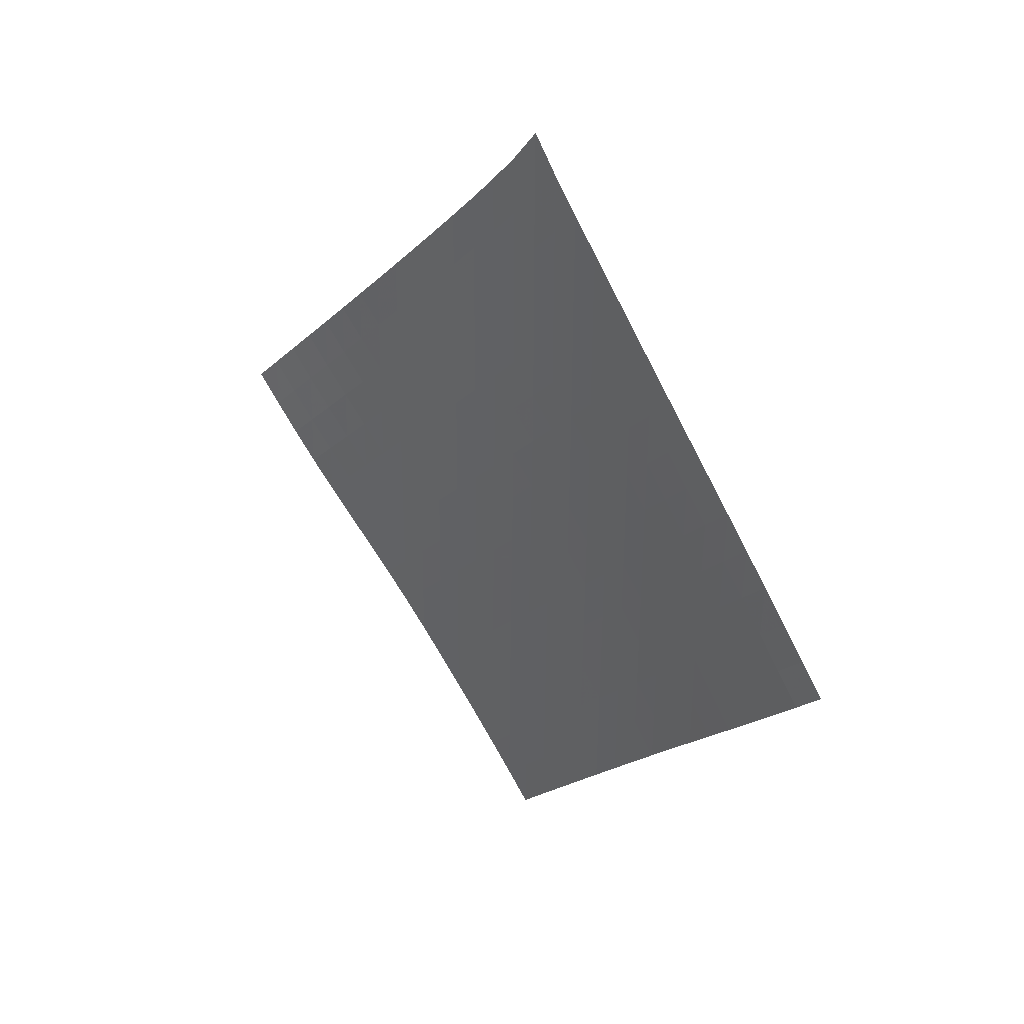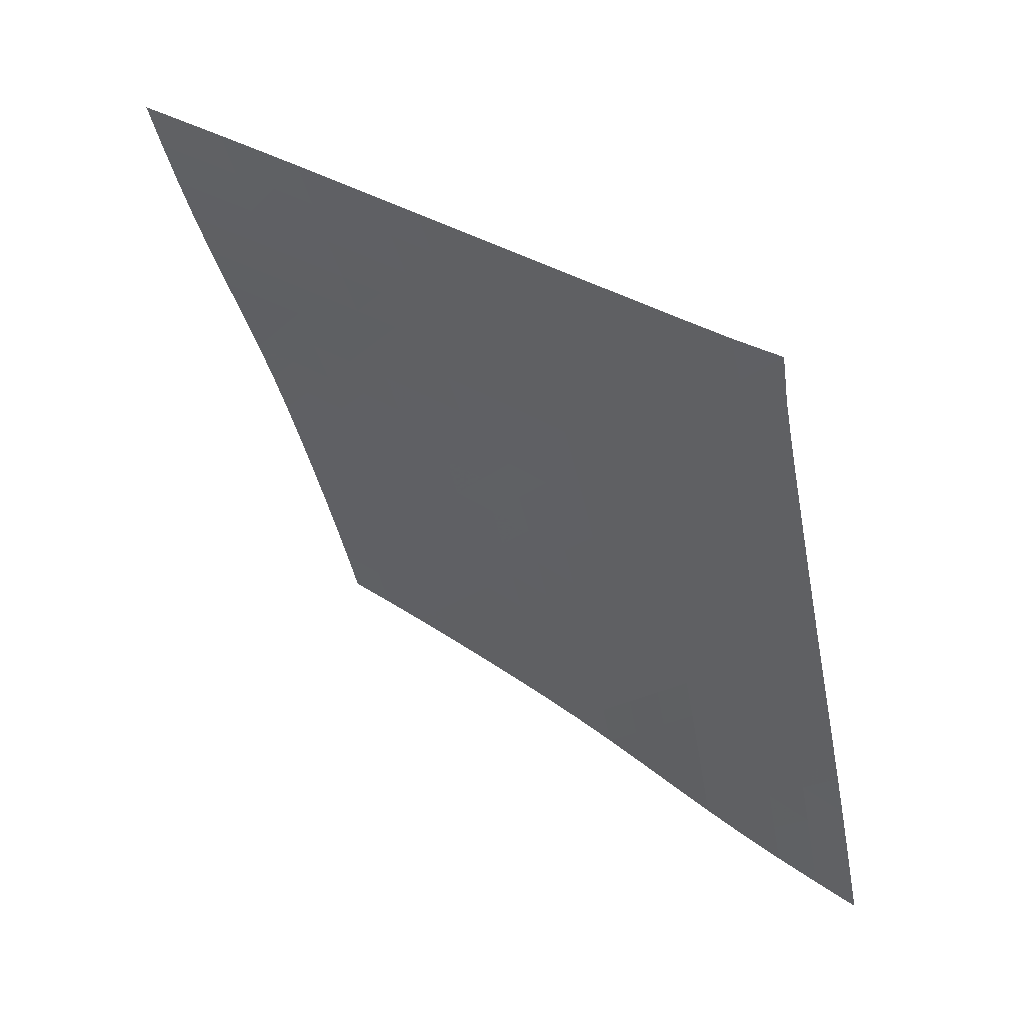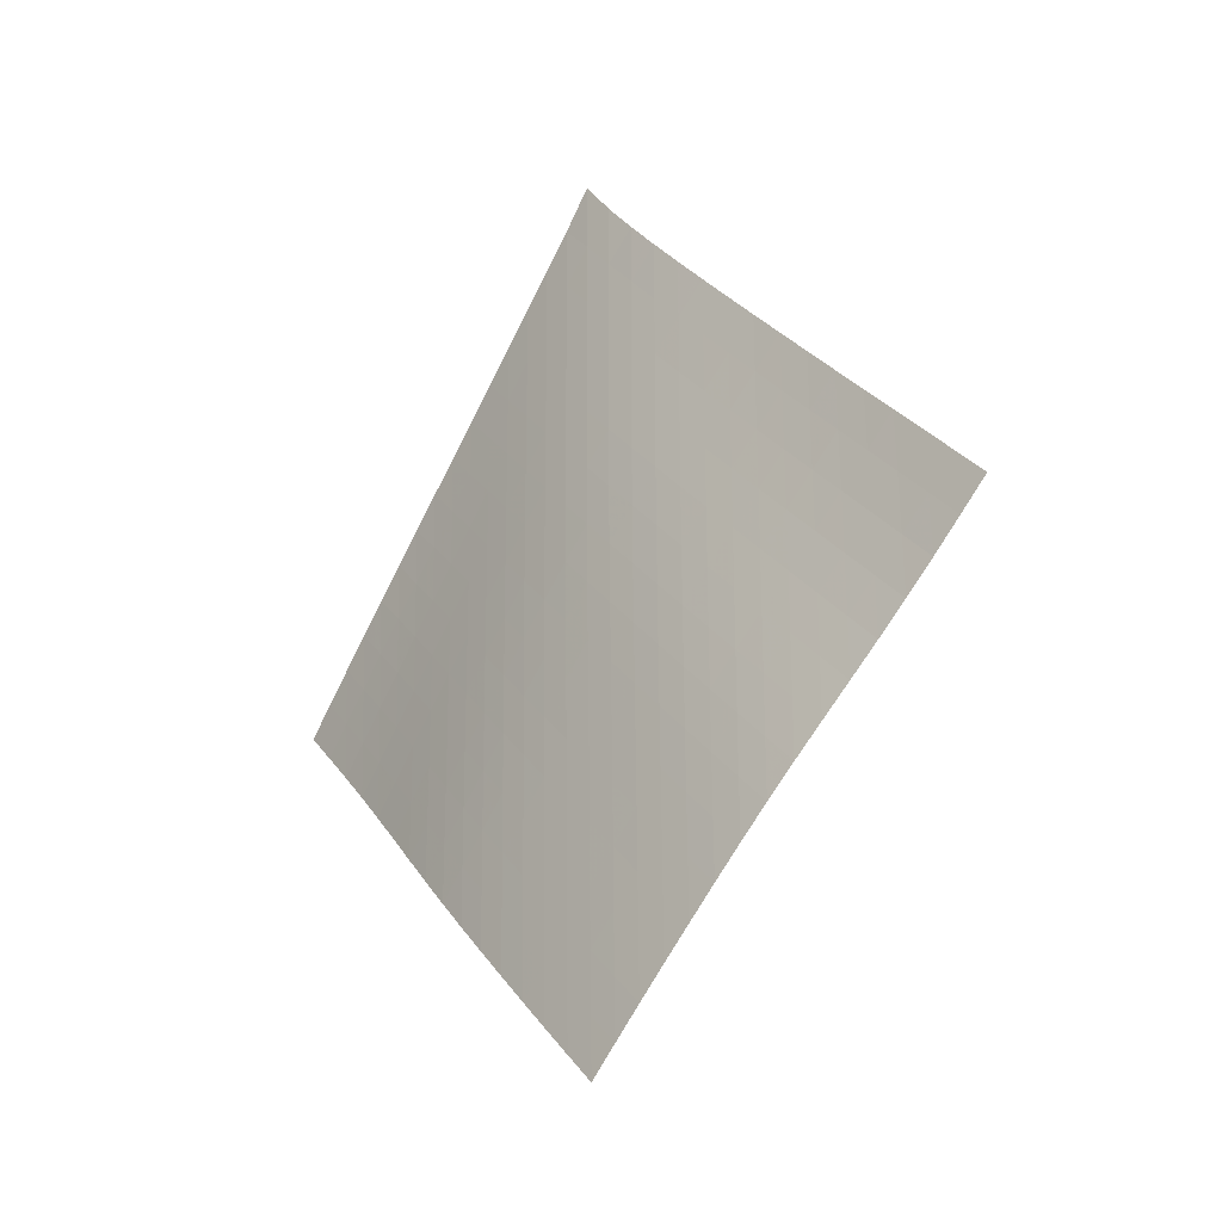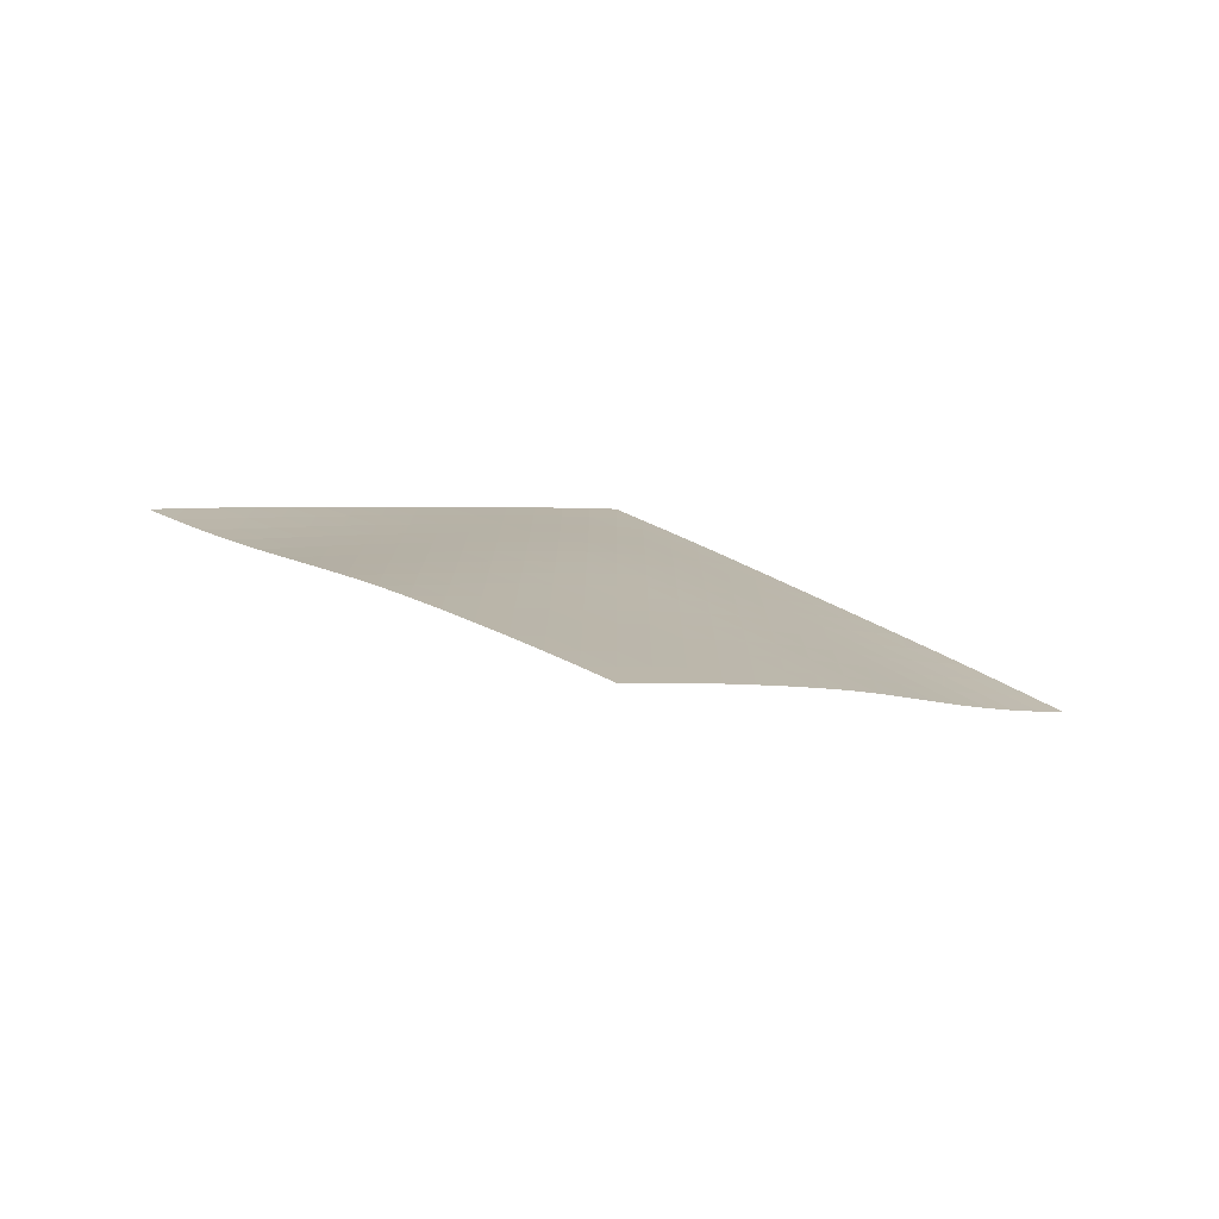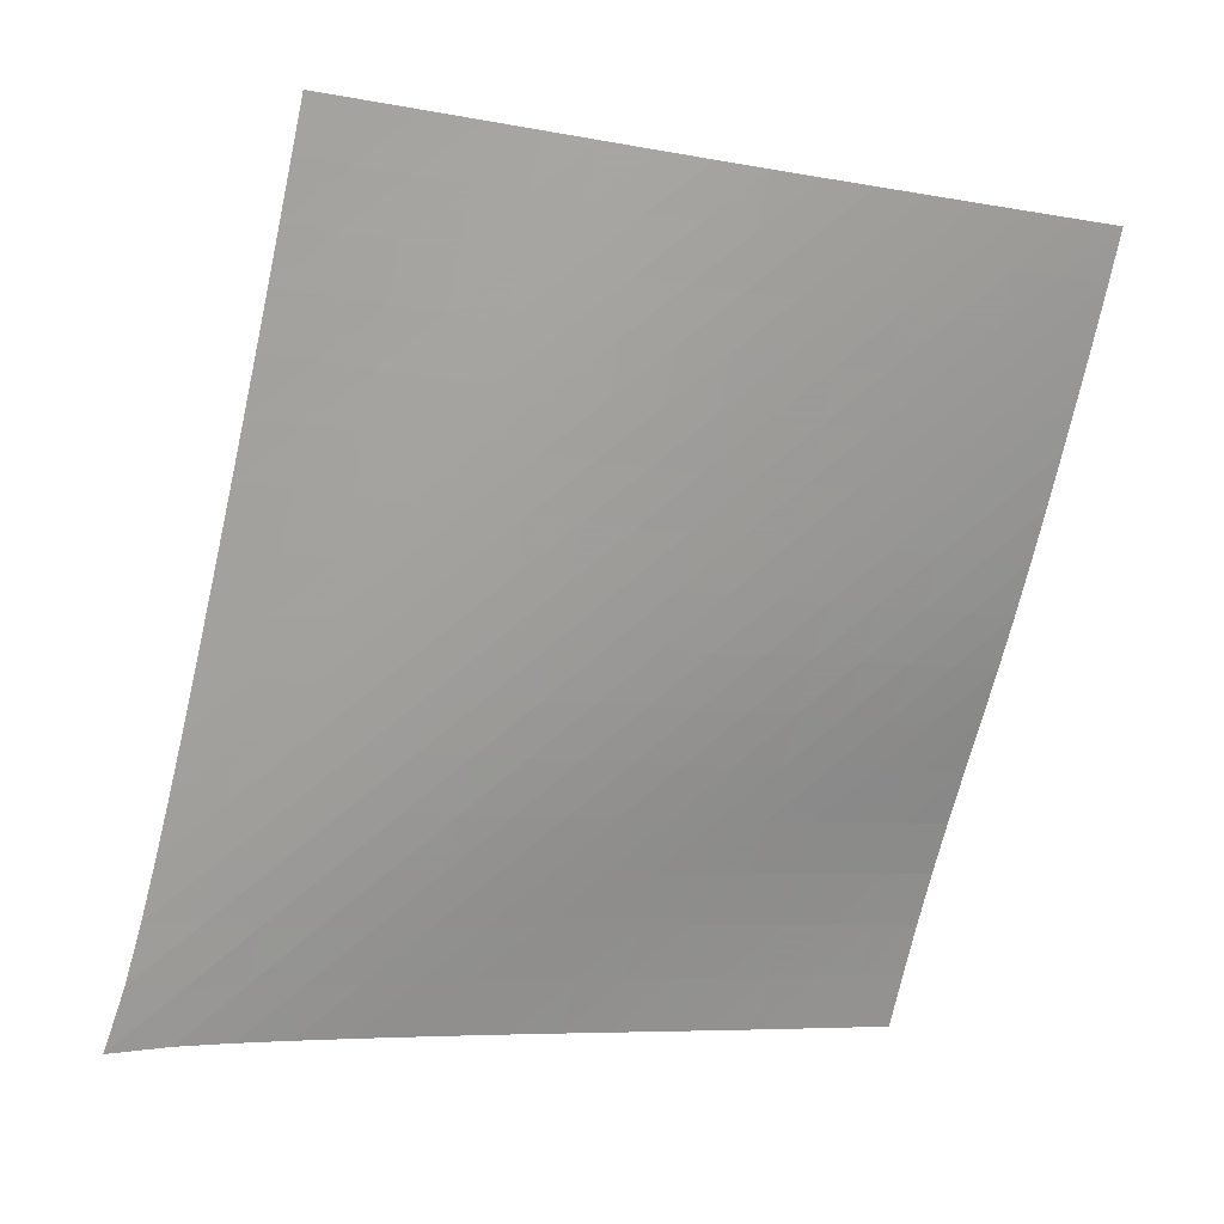
<metadata>
{"format":"obj","ext":"obj","renderer":"f3d","projection":"perspective","resolution":1024,"background":"white","views":[{"elev":35.3,"azim":180.0,"up":"+Y"},{"elev":-11.5,"azim":158.8,"up":"+Z"},{"elev":-23.7,"azim":-0.1,"up":"+Y"},{"elev":-79.9,"azim":-57.7,"up":"+Y"},{"elev":73.7,"azim":-129.8,"up":"+Z"}]}
</metadata>
<code>
v -6.499 -0.047 6.499
v 0.4818 -9.689 12.49
v -12.49 -9.689 -0.4818
v -6.353 -18.89 6.353
v -12.1 -9.075 -0.004911
v -11.72 -8.46 0.4713
v -11.33 -7.844 0.9457
v -10.94 -7.227 1.417
v -10.55 -6.609 1.887
v -10.15 -5.989 2.354
v -9.754 -5.368 2.82
v -9.356 -4.744 3.285
v -8.959 -4.116 3.75
v -8.561 -3.484 4.214
v -8.16 -2.847 4.676
v -7.757 -2.2 5.135
v -7.347 -1.536 5.592
v -6.93 -0.8386 6.046
v -6.046 -0.8386 6.93
v -5.592 -1.536 7.347
v -5.135 -2.2 7.757
v -4.676 -2.847 8.16
v -4.214 -3.484 8.561
v -3.75 -4.116 8.959
v -3.285 -4.744 9.356
v -2.82 -5.368 9.754
v -2.354 -5.989 10.15
v -1.887 -6.609 10.55
v -1.417 -7.227 10.94
v -0.9457 -7.844 11.33
v -0.4713 -8.46 11.72
v 0.004911 -9.075 12.1
v 0.03684 -10.3 12.06
v -0.4141 -10.91 11.64
v -0.8751 -11.52 11.24
v -1.347 -12.13 10.85
v -1.827 -12.75 10.47
v -2.31 -13.36 10.09
v -2.789 -13.97 9.709
v -3.259 -14.59 9.318
v -3.718 -15.2 8.915
v -4.17 -15.82 8.502
v -4.616 -16.43 8.083
v -5.058 -17.05 7.658
v -5.495 -17.66 7.229
v -5.927 -18.27 6.794
v -6.794 -18.27 5.927
v -7.229 -17.66 5.495
v -7.658 -17.05 5.058
v -8.083 -16.43 4.616
v -8.502 -15.82 4.17
v -8.915 -15.2 3.718
v -9.318 -14.59 3.259
v -9.709 -13.97 2.789
v -10.09 -13.36 2.31
v -10.47 -12.75 1.827
v -10.85 -12.13 1.347
v -11.24 -11.52 0.8751
v -11.64 -10.91 0.4141
v -12.06 -10.3 -0.03684
v -6.491 -1.478 6.491
v -6.918 -2.145 6.047
v -7.335 -2.803 5.597
v -7.746 -3.45 5.141
v -8.15 -4.089 4.681
v -8.55 -4.722 4.217
v -8.948 -5.351 3.75
v -9.344 -5.976 3.282
v -9.738 -6.598 2.813
v -10.13 -7.219 2.342
v -10.52 -7.837 1.87
v -10.91 -8.454 1.395
v -11.3 -9.07 0.9189
v -11.68 -9.685 0.441
v -6.047 -2.145 6.918
v -6.487 -2.78 6.487
v -6.914 -3.423 6.048
v -7.333 -4.063 5.6
v -7.743 -4.7 5.144
v -8.146 -5.332 4.682
v -8.545 -5.96 4.216
v -8.941 -6.586 3.748
v -9.334 -7.209 3.277
v -9.724 -7.829 2.804
v -10.11 -8.448 2.329
v -10.5 -9.065 1.852
v -10.88 -9.681 1.373
v -11.26 -10.3 0.8936
v -5.597 -2.803 7.335
v -6.048 -3.423 6.914
v -6.487 -4.052 6.487
v -6.915 -4.685 6.049
v -7.333 -5.316 5.601
v -7.742 -5.946 5.145
v -8.144 -6.573 4.682
v -8.542 -7.198 4.215
v -8.936 -7.821 3.745
v -9.326 -8.441 3.272
v -9.714 -9.06 2.796
v -10.1 -9.677 2.318
v -10.48 -10.29 1.838
v -10.86 -10.91 1.356
v -5.141 -3.45 7.746
v -5.6 -4.063 7.333
v -6.049 -4.685 6.915
v -6.488 -5.31 6.488
v -6.915 -5.937 6.049
v -7.332 -6.564 5.6
v -7.74 -7.189 5.143
v -8.142 -7.812 4.68
v -8.54 -8.434 4.213
v -8.933 -9.054 3.742
v -9.322 -9.673 3.268
v -9.707 -10.29 2.791
v -10.09 -10.91 2.311
v -10.47 -11.52 1.829
v -4.681 -4.089 8.15
v -5.144 -4.7 7.743
v -5.601 -5.316 7.333
v -6.049 -5.937 6.915
v -6.486 -6.56 6.486
v -6.911 -7.184 6.045
v -7.327 -7.806 5.595
v -7.735 -8.428 5.138
v -8.138 -9.049 4.676
v -8.537 -9.668 4.21
v -8.931 -10.29 3.74
v -9.32 -10.9 3.266
v -9.705 -11.52 2.789
v -10.09 -12.13 2.309
v -4.217 -4.722 8.55
v -4.682 -5.332 8.146
v -5.145 -5.946 7.742
v -5.6 -6.564 7.332
v -6.045 -7.184 6.911
v -6.478 -7.804 6.478
v -6.902 -8.425 6.036
v -7.317 -9.046 5.585
v -7.727 -9.665 5.13
v -8.132 -10.28 4.67
v -8.533 -10.9 4.206
v -8.929 -11.52 3.737
v -9.32 -12.13 3.265
v -9.707 -12.75 2.789
v -3.75 -5.351 8.948
v -4.216 -5.96 8.545
v -4.682 -6.573 8.144
v -5.143 -7.189 7.74
v -5.595 -7.806 7.327
v -6.036 -8.425 6.902
v -6.466 -9.044 6.466
v -6.888 -9.663 6.022
v -7.304 -10.28 5.573
v -7.716 -10.9 5.119
v -8.124 -11.52 4.662
v -8.528 -12.13 4.2
v -8.926 -12.75 3.734
v -9.32 -13.36 3.264
v -3.282 -5.976 9.344
v -3.748 -6.586 8.941
v -4.215 -7.198 8.542
v -4.68 -7.812 8.142
v -5.138 -8.428 7.735
v -5.585 -9.046 7.317
v -6.022 -9.663 6.888
v -6.45 -10.28 6.45
v -6.872 -10.9 6.006
v -7.29 -11.52 5.558
v -7.704 -12.13 5.107
v -8.115 -12.75 4.652
v -8.521 -13.36 4.192
v -8.922 -13.98 3.728
v -2.813 -6.598 9.738
v -3.277 -7.209 9.334
v -3.745 -7.821 8.936
v -4.213 -8.434 8.54
v -4.676 -9.049 8.138
v -5.13 -9.665 7.727
v -5.573 -10.28 7.304
v -6.006 -10.9 6.872
v -6.433 -11.52 6.433
v -6.856 -12.13 5.99
v -7.276 -12.75 5.544
v -7.692 -13.36 5.094
v -8.104 -13.98 4.641
v -8.512 -14.59 4.182
v -2.342 -7.219 10.13
v -2.804 -7.829 9.724
v -3.272 -8.441 9.326
v -3.742 -9.054 8.933
v -4.21 -9.668 8.537
v -4.67 -10.28 8.132
v -5.119 -10.9 7.716
v -5.558 -11.52 7.29
v -5.99 -12.13 6.856
v -6.418 -12.75 6.418
v -6.842 -13.36 5.976
v -7.263 -13.98 5.531
v -7.681 -14.59 5.082
v -8.094 -15.21 4.628
v -1.87 -7.837 10.52
v -2.329 -8.448 10.11
v -2.796 -9.06 9.714
v -3.268 -9.673 9.322
v -3.74 -10.29 8.931
v -4.206 -10.9 8.533
v -4.662 -11.52 8.124
v -5.107 -12.13 7.704
v -5.544 -12.75 7.276
v -5.976 -13.36 6.842
v -6.405 -13.98 6.405
v -6.83 -14.59 5.964
v -7.252 -15.21 5.519
v -7.67 -15.82 5.07
v -1.395 -8.454 10.91
v -1.852 -9.065 10.5
v -2.318 -9.677 10.1
v -2.791 -10.29 9.707
v -3.266 -10.9 9.32
v -3.737 -11.52 8.929
v -4.2 -12.13 8.528
v -4.652 -12.75 8.115
v -5.094 -13.36 7.692
v -5.531 -13.98 7.263
v -5.964 -14.59 6.83
v -6.394 -15.21 6.394
v -6.82 -15.82 5.953
v -7.241 -16.43 5.508
v -0.9189 -9.07 11.3
v -1.373 -9.681 10.88
v -1.838 -10.29 10.48
v -2.311 -10.91 10.09
v -2.789 -11.52 9.705
v -3.265 -12.13 9.32
v -3.734 -12.75 8.926
v -4.192 -13.36 8.521
v -4.641 -13.98 8.104
v -5.082 -14.59 7.681
v -5.519 -15.21 7.252
v -5.953 -15.82 6.82
v -6.383 -16.44 6.383
v -6.809 -17.05 5.942
v -0.441 -9.685 11.68
v -0.8936 -10.3 11.26
v -1.356 -10.91 10.86
v -1.829 -11.52 10.47
v -2.309 -12.13 10.09
v -2.789 -12.75 9.707
v -3.264 -13.36 9.32
v -3.728 -13.98 8.922
v -4.182 -14.59 8.512
v -4.628 -15.21 8.094
v -5.07 -15.82 7.67
v -5.508 -16.43 7.241
v -5.942 -17.05 6.809
v -6.37 -17.66 6.37
f 256 46 4
f 256 4 47
f 5 74 60
f 5 60 3
f 74 88 59
f 74 59 60
f 88 102 58
f 88 58 59
f 102 116 57
f 102 57 58
f 116 130 56
f 116 56 57
f 130 144 55
f 130 55 56
f 144 158 54
f 144 54 55
f 158 172 53
f 158 53 54
f 172 186 52
f 172 52 53
f 186 200 51
f 186 51 52
f 200 214 50
f 200 50 51
f 214 228 49
f 214 49 50
f 228 242 48
f 228 48 49
f 242 256 47
f 242 47 48
f 1 19 61
f 1 61 18
f 18 61 62
f 18 62 17
f 17 62 63
f 17 63 16
f 16 63 64
f 16 64 15
f 15 64 65
f 15 65 14
f 14 65 66
f 14 66 13
f 13 66 67
f 13 67 12
f 12 67 68
f 12 68 11
f 11 68 69
f 11 69 10
f 10 69 70
f 10 70 9
f 9 70 71
f 9 71 8
f 8 71 72
f 8 72 7
f 7 72 73
f 7 73 6
f 6 73 74
f 6 74 5
f 19 20 75
f 19 75 61
f 61 75 76
f 61 76 62
f 62 76 77
f 62 77 63
f 63 77 78
f 63 78 64
f 64 78 79
f 64 79 65
f 65 79 80
f 65 80 66
f 66 80 81
f 66 81 67
f 67 81 82
f 67 82 68
f 68 82 83
f 68 83 69
f 69 83 84
f 69 84 70
f 70 84 85
f 70 85 71
f 71 85 86
f 71 86 72
f 72 86 87
f 72 87 73
f 73 87 88
f 73 88 74
f 20 21 89
f 20 89 75
f 75 89 90
f 75 90 76
f 76 90 91
f 76 91 77
f 77 91 92
f 77 92 78
f 78 92 93
f 78 93 79
f 79 93 94
f 79 94 80
f 80 94 95
f 80 95 81
f 81 95 96
f 81 96 82
f 82 96 97
f 82 97 83
f 83 97 98
f 83 98 84
f 84 98 99
f 84 99 85
f 85 99 100
f 85 100 86
f 86 100 101
f 86 101 87
f 87 101 102
f 87 102 88
f 21 22 103
f 21 103 89
f 89 103 104
f 89 104 90
f 90 104 105
f 90 105 91
f 91 105 106
f 91 106 92
f 92 106 107
f 92 107 93
f 93 107 108
f 93 108 94
f 94 108 109
f 94 109 95
f 95 109 110
f 95 110 96
f 96 110 111
f 96 111 97
f 97 111 112
f 97 112 98
f 98 112 113
f 98 113 99
f 99 113 114
f 99 114 100
f 100 114 115
f 100 115 101
f 101 115 116
f 101 116 102
f 22 23 117
f 22 117 103
f 103 117 118
f 103 118 104
f 104 118 119
f 104 119 105
f 105 119 120
f 105 120 106
f 106 120 121
f 106 121 107
f 107 121 122
f 107 122 108
f 108 122 123
f 108 123 109
f 109 123 124
f 109 124 110
f 110 124 125
f 110 125 111
f 111 125 126
f 111 126 112
f 112 126 127
f 112 127 113
f 113 127 128
f 113 128 114
f 114 128 129
f 114 129 115
f 115 129 130
f 115 130 116
f 23 24 131
f 23 131 117
f 117 131 132
f 117 132 118
f 118 132 133
f 118 133 119
f 119 133 134
f 119 134 120
f 120 134 135
f 120 135 121
f 121 135 136
f 121 136 122
f 122 136 137
f 122 137 123
f 123 137 138
f 123 138 124
f 124 138 139
f 124 139 125
f 125 139 140
f 125 140 126
f 126 140 141
f 126 141 127
f 127 141 142
f 127 142 128
f 128 142 143
f 128 143 129
f 129 143 144
f 129 144 130
f 24 25 145
f 24 145 131
f 131 145 146
f 131 146 132
f 132 146 147
f 132 147 133
f 133 147 148
f 133 148 134
f 134 148 149
f 134 149 135
f 135 149 150
f 135 150 136
f 136 150 151
f 136 151 137
f 137 151 152
f 137 152 138
f 138 152 153
f 138 153 139
f 139 153 154
f 139 154 140
f 140 154 155
f 140 155 141
f 141 155 156
f 141 156 142
f 142 156 157
f 142 157 143
f 143 157 158
f 143 158 144
f 25 26 159
f 25 159 145
f 145 159 160
f 145 160 146
f 146 160 161
f 146 161 147
f 147 161 162
f 147 162 148
f 148 162 163
f 148 163 149
f 149 163 164
f 149 164 150
f 150 164 165
f 150 165 151
f 151 165 166
f 151 166 152
f 152 166 167
f 152 167 153
f 153 167 168
f 153 168 154
f 154 168 169
f 154 169 155
f 155 169 170
f 155 170 156
f 156 170 171
f 156 171 157
f 157 171 172
f 157 172 158
f 26 27 173
f 26 173 159
f 159 173 174
f 159 174 160
f 160 174 175
f 160 175 161
f 161 175 176
f 161 176 162
f 162 176 177
f 162 177 163
f 163 177 178
f 163 178 164
f 164 178 179
f 164 179 165
f 165 179 180
f 165 180 166
f 166 180 181
f 166 181 167
f 167 181 182
f 167 182 168
f 168 182 183
f 168 183 169
f 169 183 184
f 169 184 170
f 170 184 185
f 170 185 171
f 171 185 186
f 171 186 172
f 27 28 187
f 27 187 173
f 173 187 188
f 173 188 174
f 174 188 189
f 174 189 175
f 175 189 190
f 175 190 176
f 176 190 191
f 176 191 177
f 177 191 192
f 177 192 178
f 178 192 193
f 178 193 179
f 179 193 194
f 179 194 180
f 180 194 195
f 180 195 181
f 181 195 196
f 181 196 182
f 182 196 197
f 182 197 183
f 183 197 198
f 183 198 184
f 184 198 199
f 184 199 185
f 185 199 200
f 185 200 186
f 28 29 201
f 28 201 187
f 187 201 202
f 187 202 188
f 188 202 203
f 188 203 189
f 189 203 204
f 189 204 190
f 190 204 205
f 190 205 191
f 191 205 206
f 191 206 192
f 192 206 207
f 192 207 193
f 193 207 208
f 193 208 194
f 194 208 209
f 194 209 195
f 195 209 210
f 195 210 196
f 196 210 211
f 196 211 197
f 197 211 212
f 197 212 198
f 198 212 213
f 198 213 199
f 199 213 214
f 199 214 200
f 29 30 215
f 29 215 201
f 201 215 216
f 201 216 202
f 202 216 217
f 202 217 203
f 203 217 218
f 203 218 204
f 204 218 219
f 204 219 205
f 205 219 220
f 205 220 206
f 206 220 221
f 206 221 207
f 207 221 222
f 207 222 208
f 208 222 223
f 208 223 209
f 209 223 224
f 209 224 210
f 210 224 225
f 210 225 211
f 211 225 226
f 211 226 212
f 212 226 227
f 212 227 213
f 213 227 228
f 213 228 214
f 30 31 229
f 30 229 215
f 215 229 230
f 215 230 216
f 216 230 231
f 216 231 217
f 217 231 232
f 217 232 218
f 218 232 233
f 218 233 219
f 219 233 234
f 219 234 220
f 220 234 235
f 220 235 221
f 221 235 236
f 221 236 222
f 222 236 237
f 222 237 223
f 223 237 238
f 223 238 224
f 224 238 239
f 224 239 225
f 225 239 240
f 225 240 226
f 226 240 241
f 226 241 227
f 227 241 242
f 227 242 228
f 31 32 243
f 31 243 229
f 229 243 244
f 229 244 230
f 230 244 245
f 230 245 231
f 231 245 246
f 231 246 232
f 232 246 247
f 232 247 233
f 233 247 248
f 233 248 234
f 234 248 249
f 234 249 235
f 235 249 250
f 235 250 236
f 236 250 251
f 236 251 237
f 237 251 252
f 237 252 238
f 238 252 253
f 238 253 239
f 239 253 254
f 239 254 240
f 240 254 255
f 240 255 241
f 241 255 256
f 241 256 242
f 32 2 33
f 32 33 243
f 243 33 34
f 243 34 244
f 244 34 35
f 244 35 245
f 245 35 36
f 245 36 246
f 246 36 37
f 246 37 247
f 247 37 38
f 247 38 248
f 248 38 39
f 248 39 249
f 249 39 40
f 249 40 250
f 250 40 41
f 250 41 251
f 251 41 42
f 251 42 252
f 252 42 43
f 252 43 253
f 253 43 44
f 253 44 254
f 254 44 45
f 254 45 255
f 255 45 46
f 255 46 256

</code>
